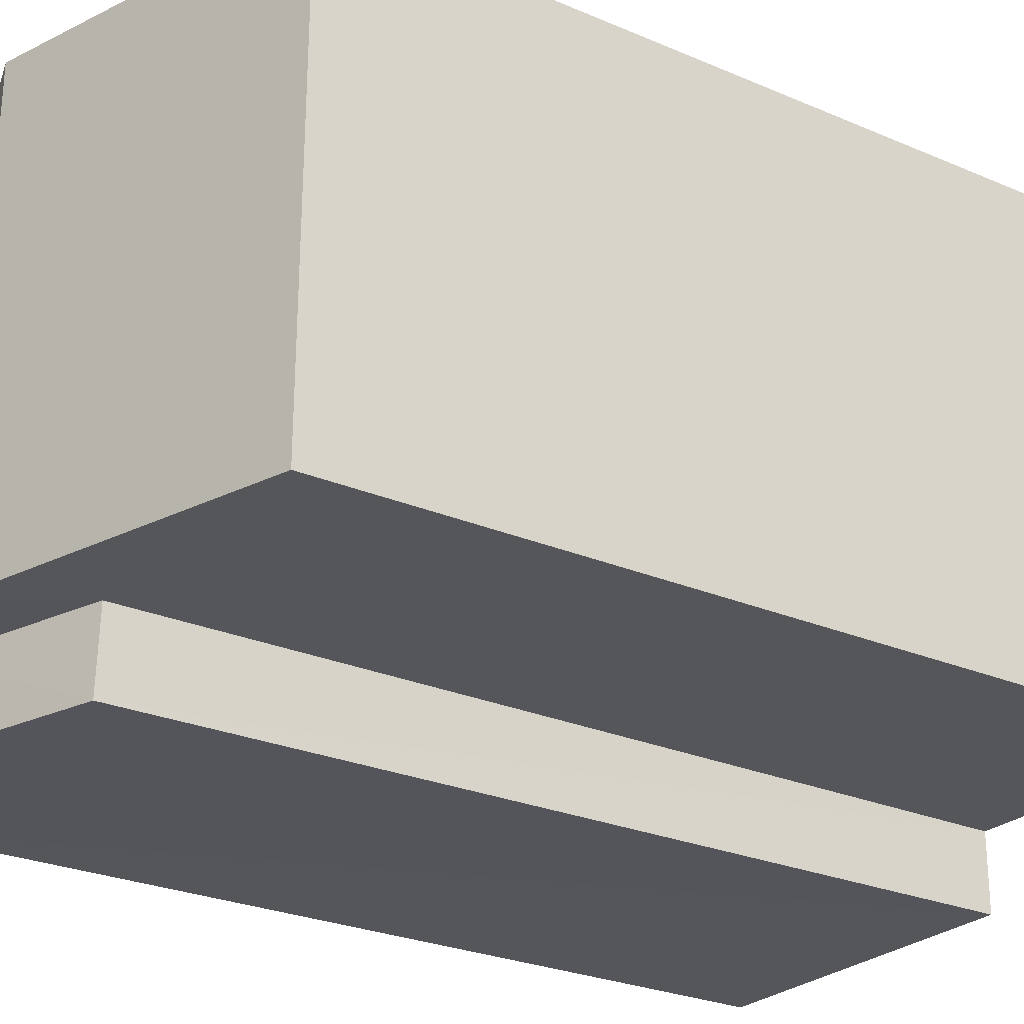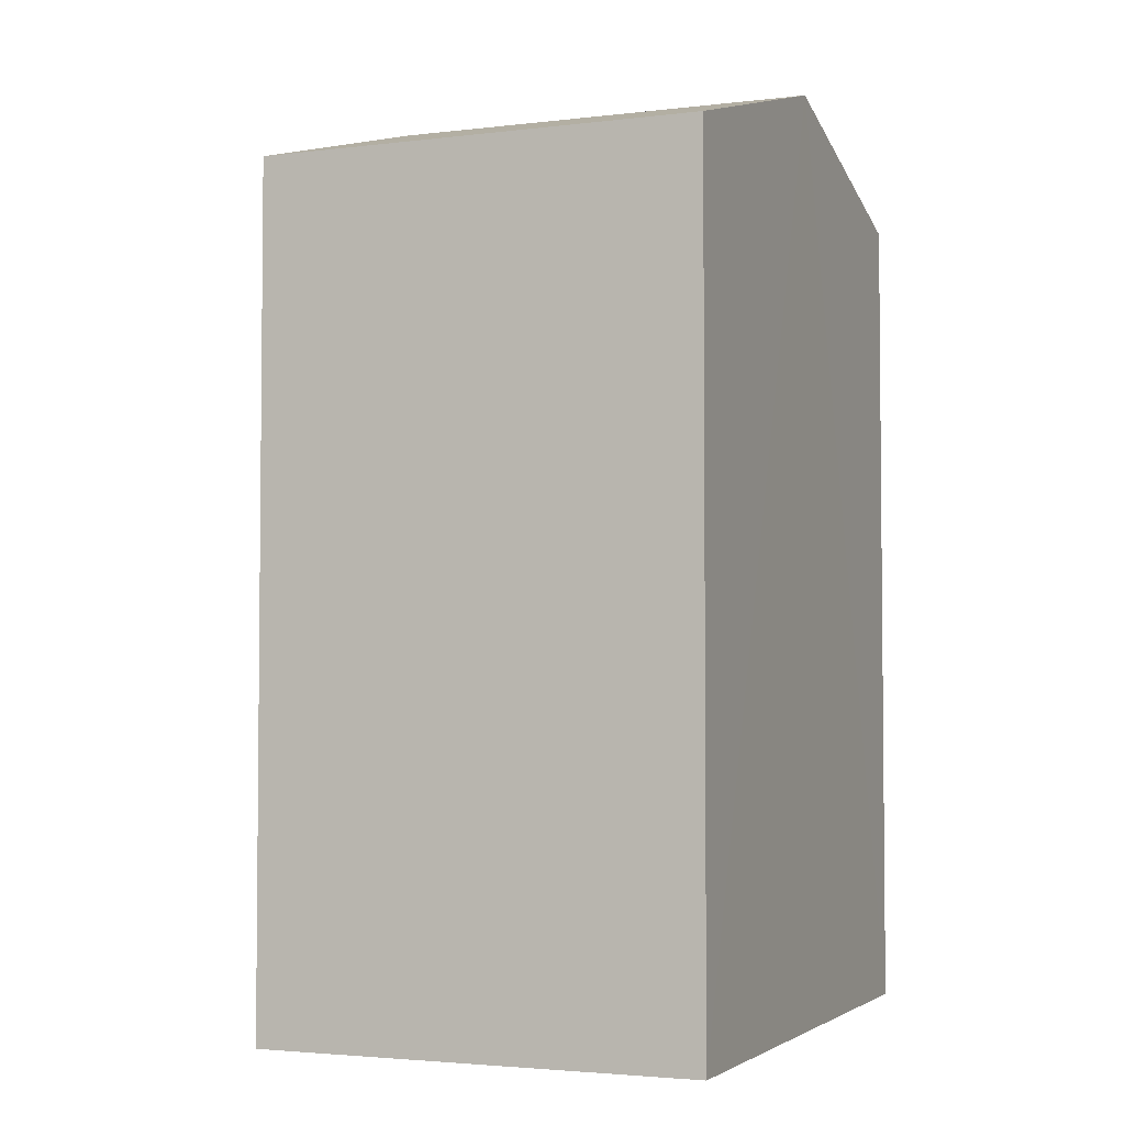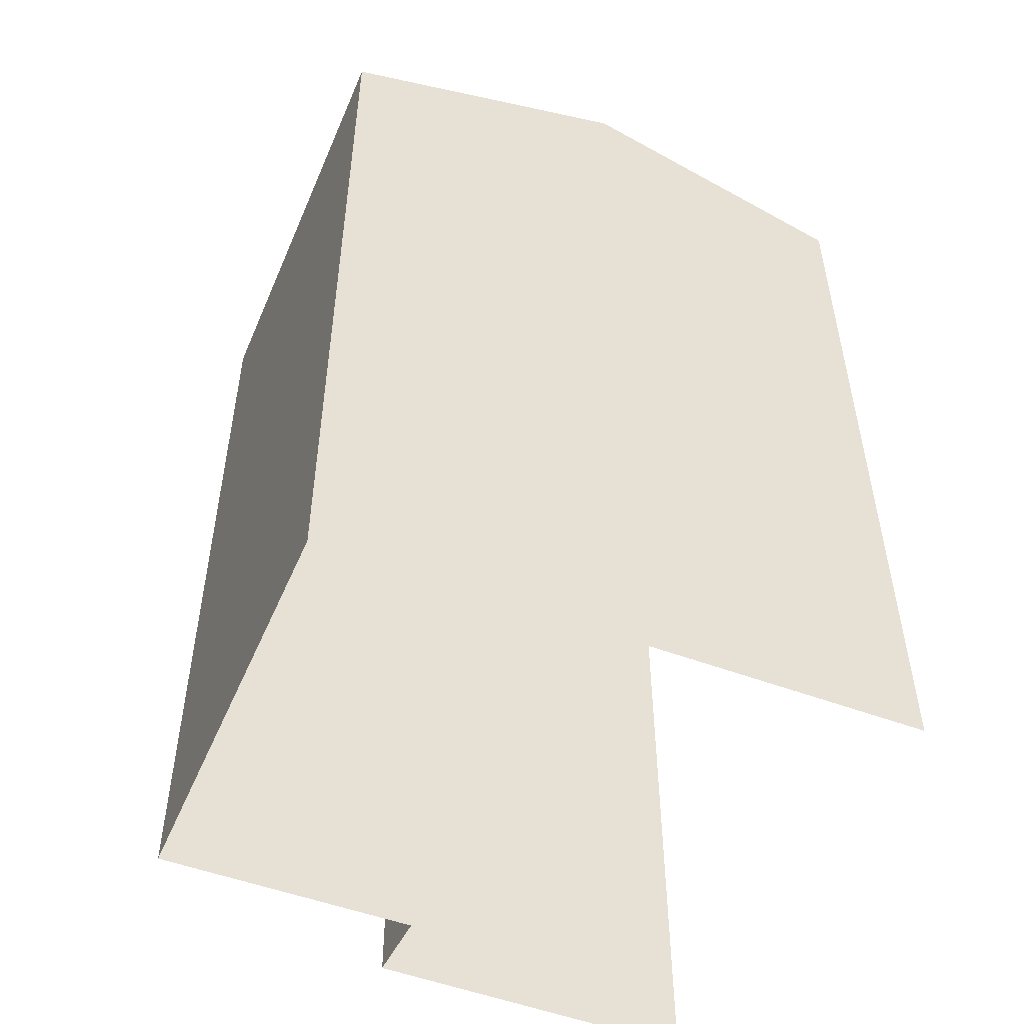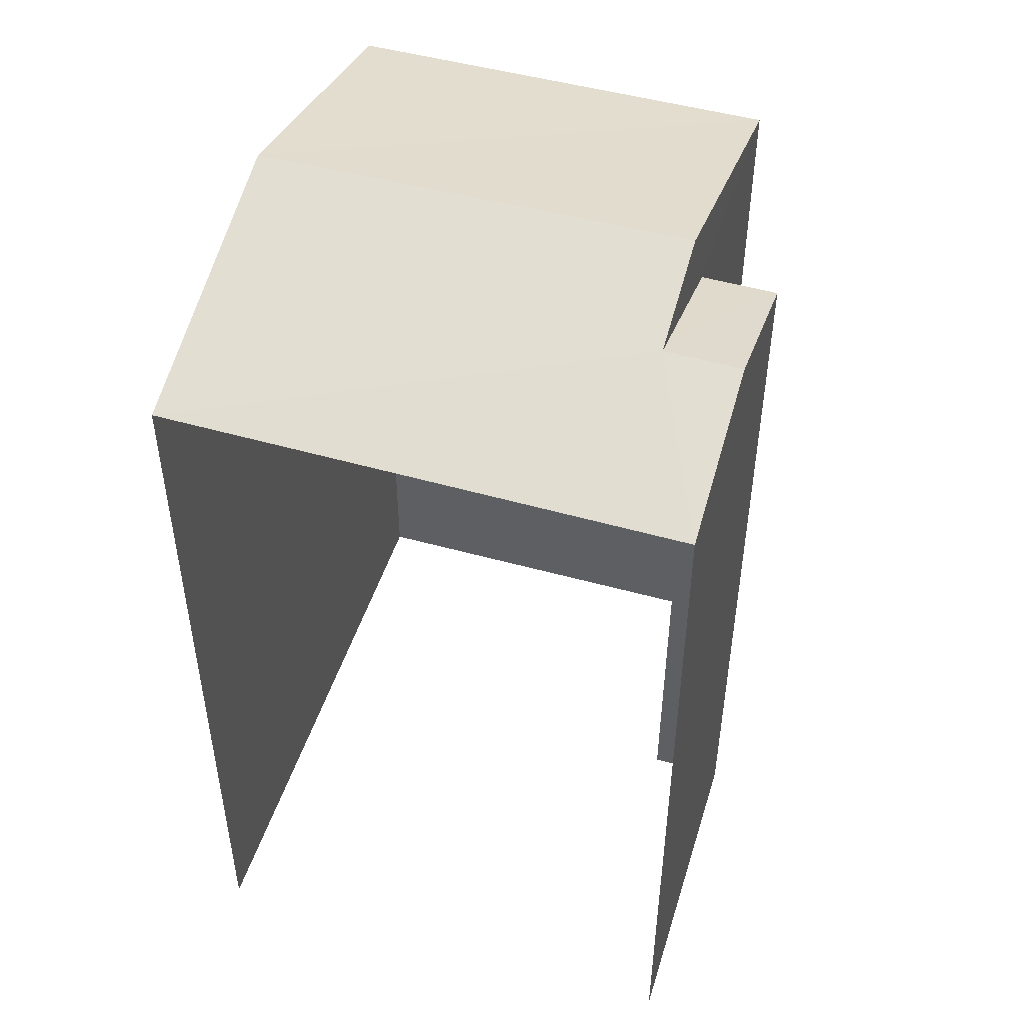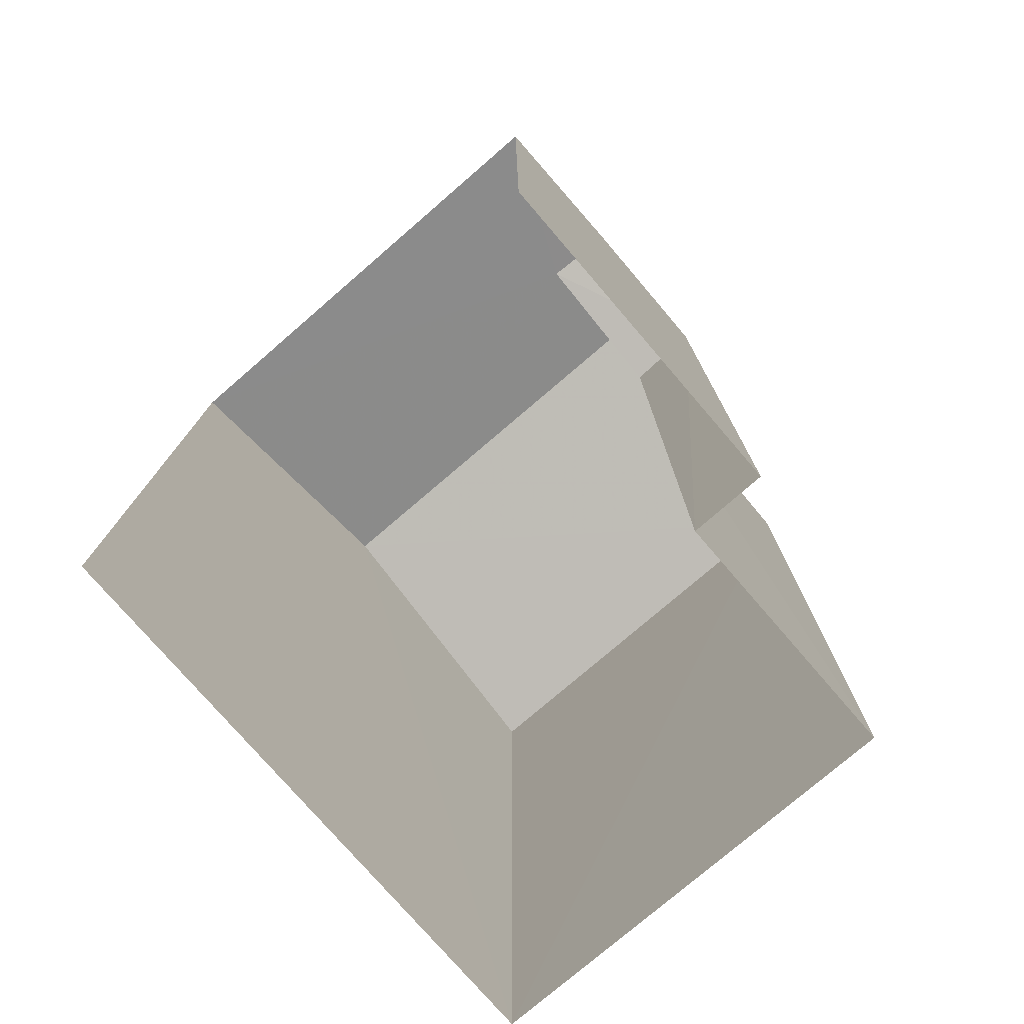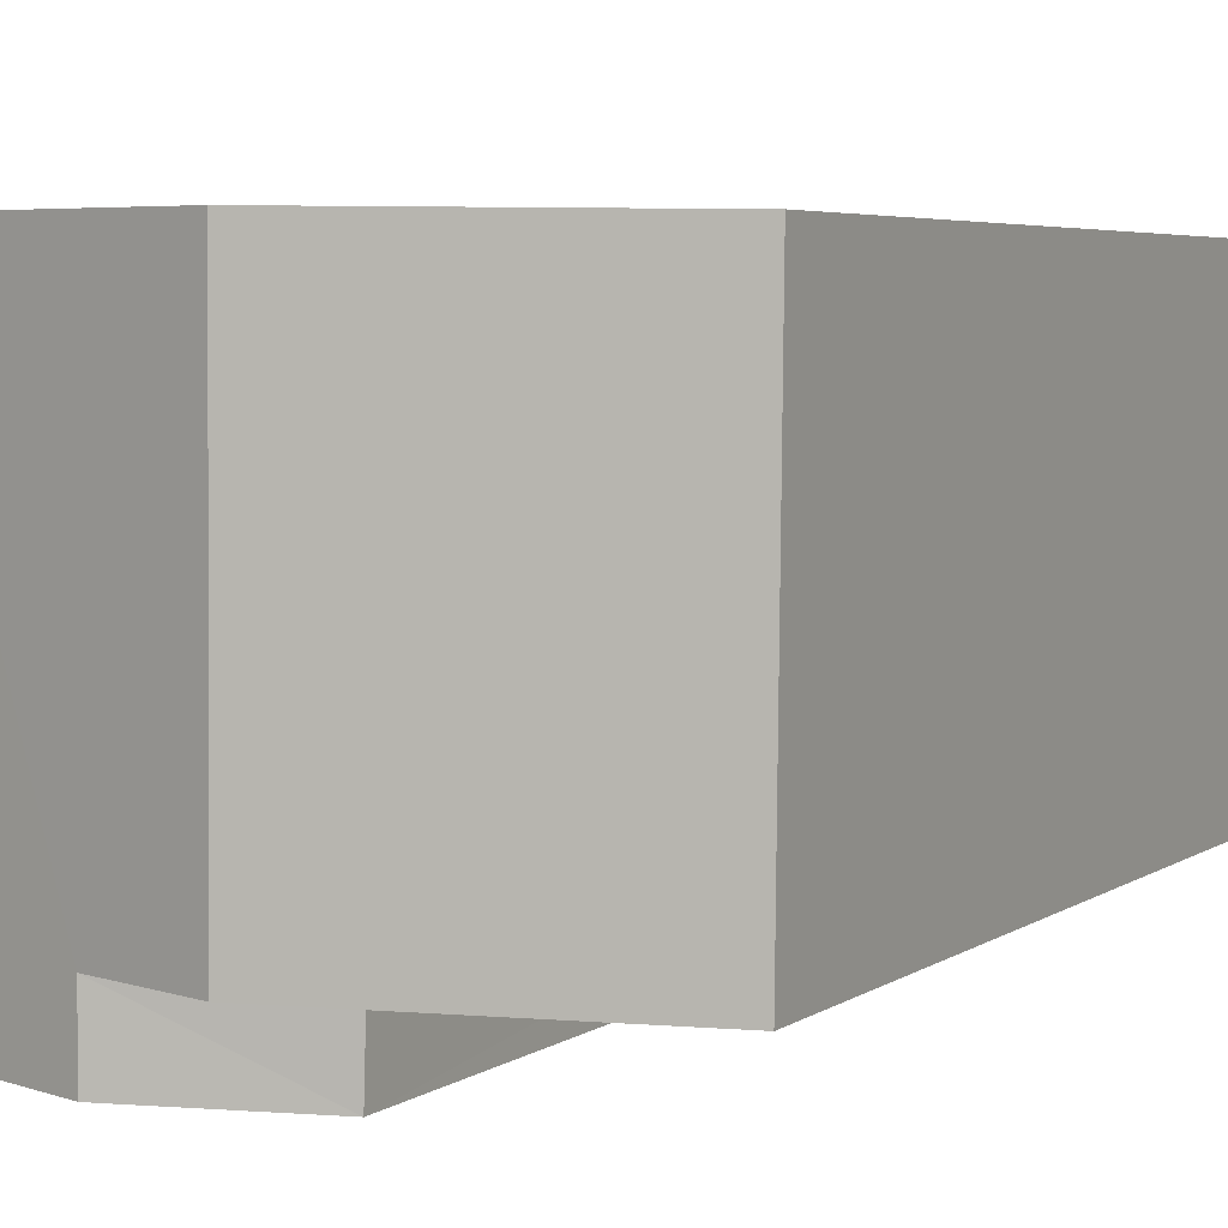
<metadata>
{"format":"obj","ext":"obj","renderer":"f3d","projection":"perspective","resolution":1024,"background":"white","views":[{"elev":-25.7,"azim":55.5,"up":"+Y"},{"elev":-3.1,"azim":112.0,"up":"+Z"},{"elev":-50.3,"azim":156.6,"up":"+Z"},{"elev":48.9,"azim":-73.4,"up":"+Z"},{"elev":-76.6,"azim":-49.9,"up":"+Z"},{"elev":4.8,"azim":27.7,"up":"+Y"}]}
</metadata>
<code>
v -3.734e+05 -1.051e+05 22.71
v -3.734e+05 -1.051e+05 22.71
v -3.734e+05 -1.051e+05 22.71
v -3.734e+05 -1.051e+05 22.71
v -3.734e+05 -1.051e+05 22.71
v -3.734e+05 -1.051e+05 22.71
v -3.734e+05 -1.051e+05 32.48
v -3.734e+05 -1.051e+05 32.48
v -3.734e+05 -1.051e+05 32.11
v -3.734e+05 -1.051e+05 31.55
v -3.734e+05 -1.051e+05 31.55
v -3.734e+05 -1.051e+05 32.11
v -3.734e+05 -1.051e+05 31.55
v -3.734e+05 -1.051e+05 31.55
v -3.734e+05 -1.051e+05 31.55
v -3.734e+05 -1.051e+05 31.55
f 1 2 3
f 3 2 4
f 4 2 5
f 2 6 5
f 4 11 10
f 4 5 11
f 7 8 9
f 8 10 9
f 9 11 12
f 9 10 11
f 8 13 14
f 8 7 13
f 9 12 15
f 16 9 15
f 2 15 6
f 2 16 15
f 13 1 3
f 14 13 3
f 14 3 8
f 3 4 8
f 4 10 8
f 2 1 16
f 9 16 7
f 7 16 13
f 16 1 13
f 5 6 11
f 11 15 12
f 11 6 15

</code>
